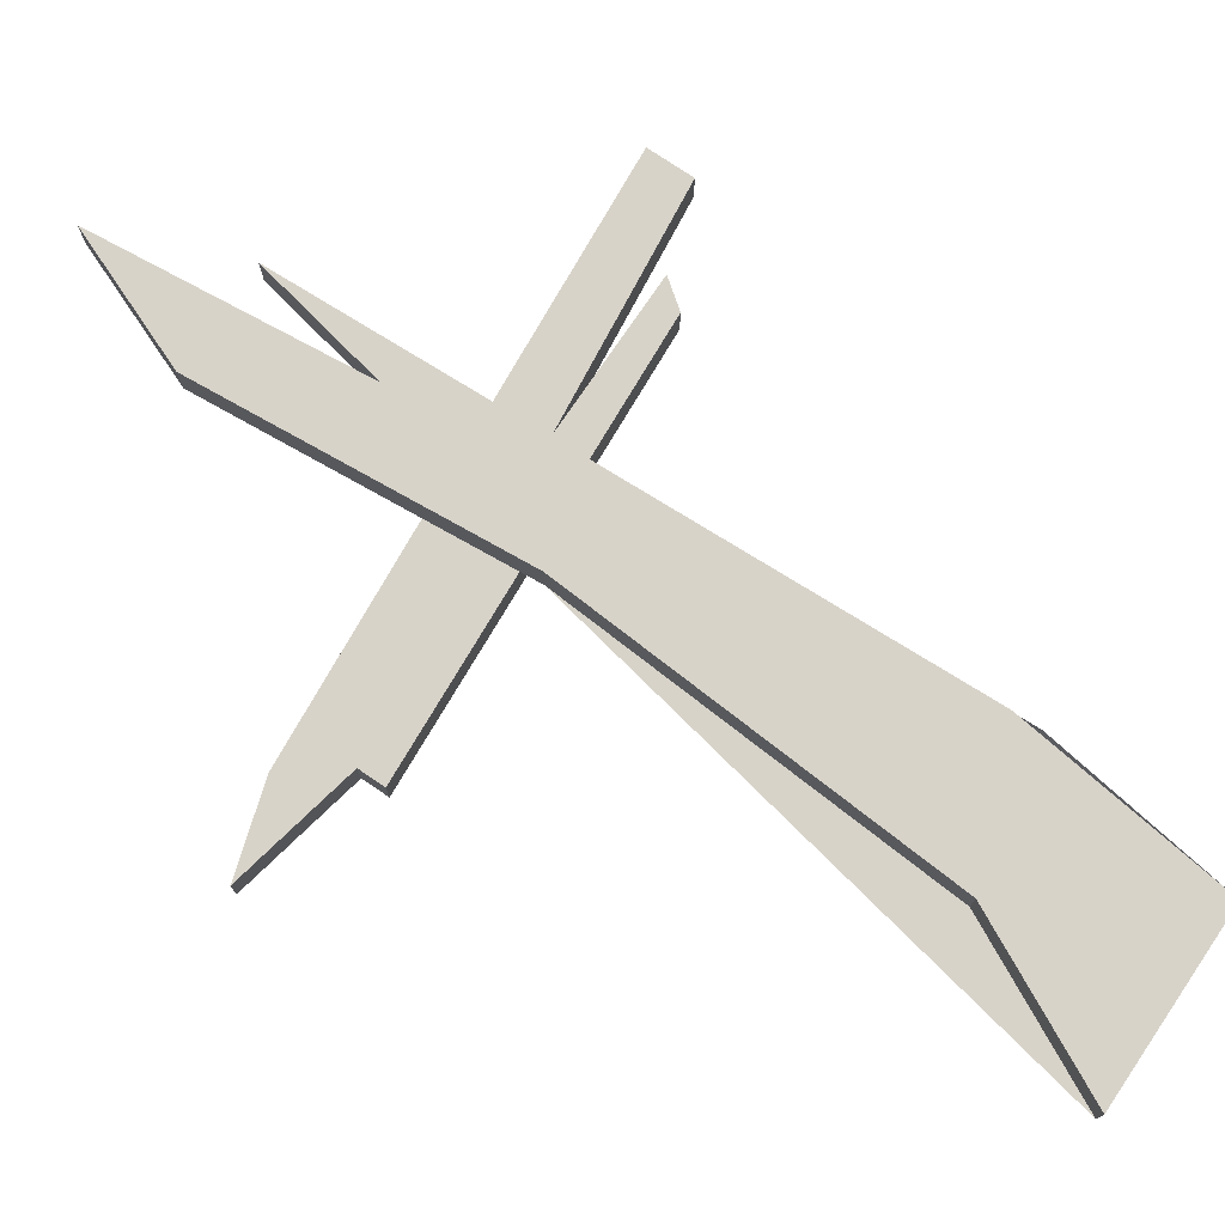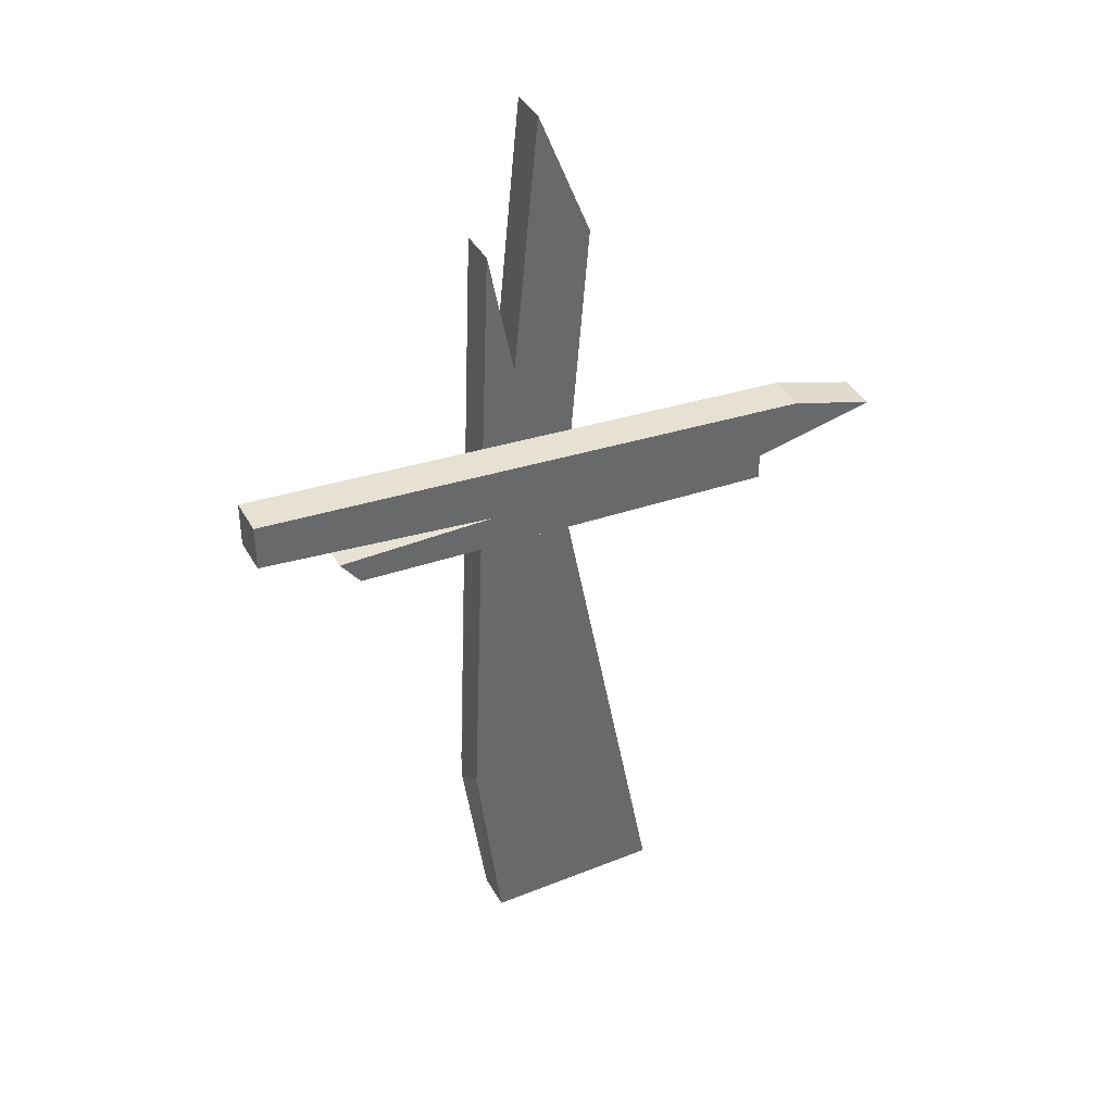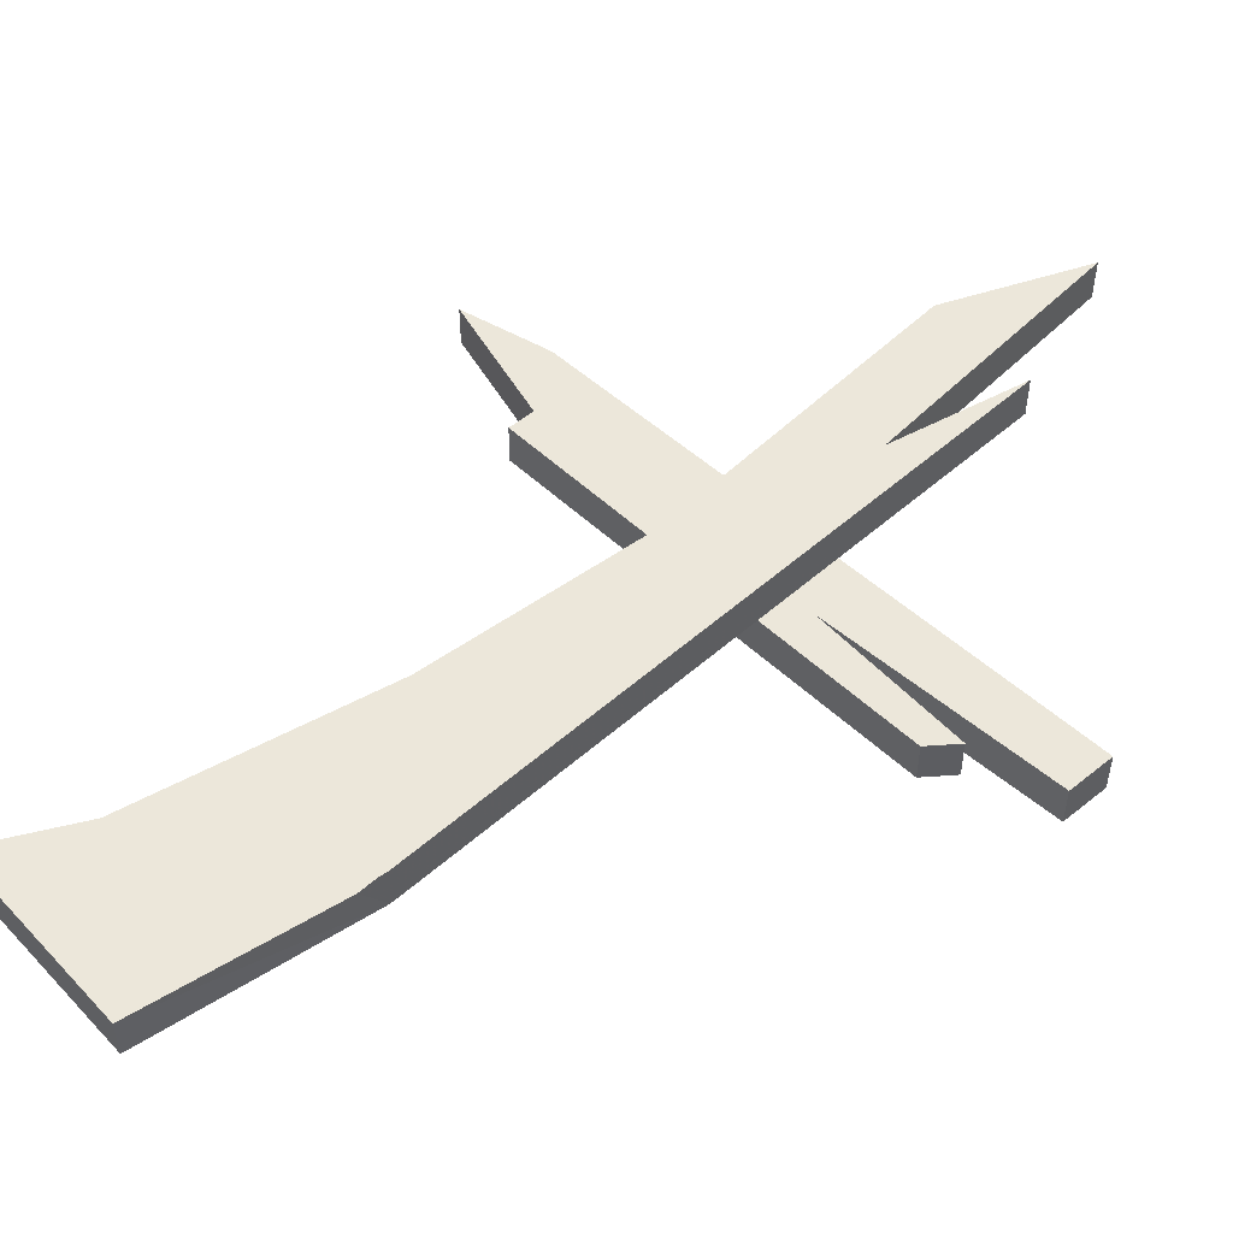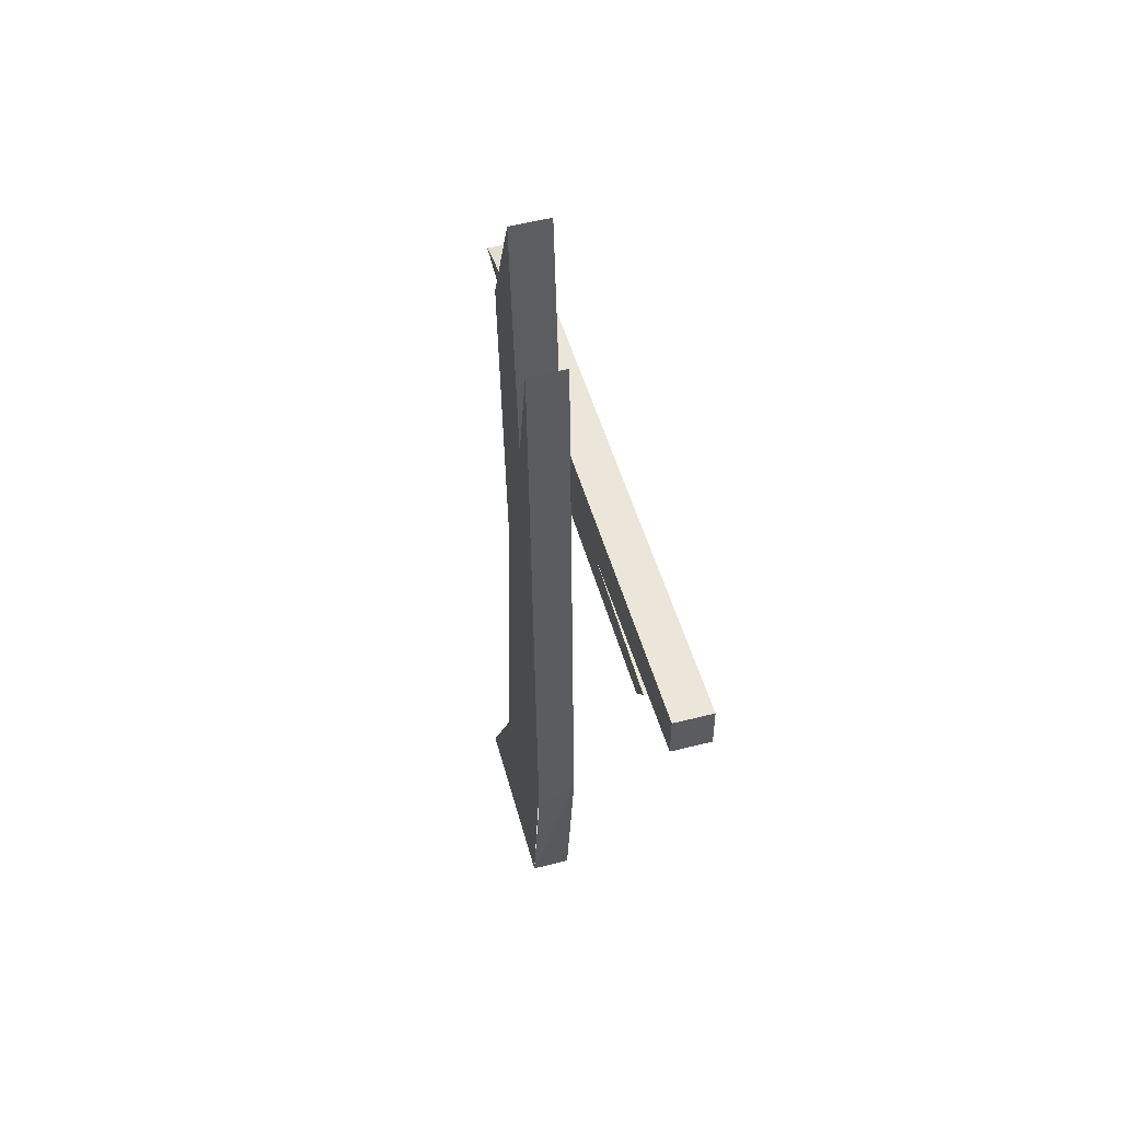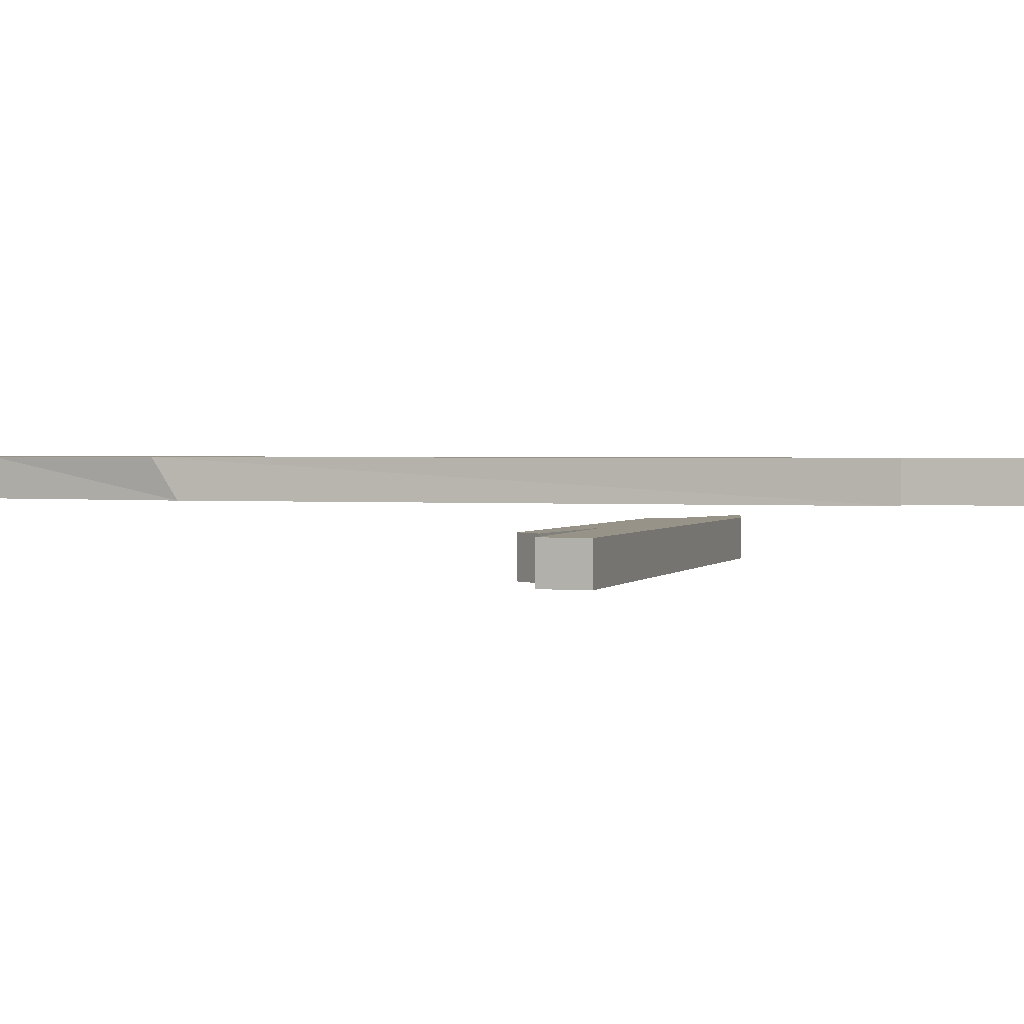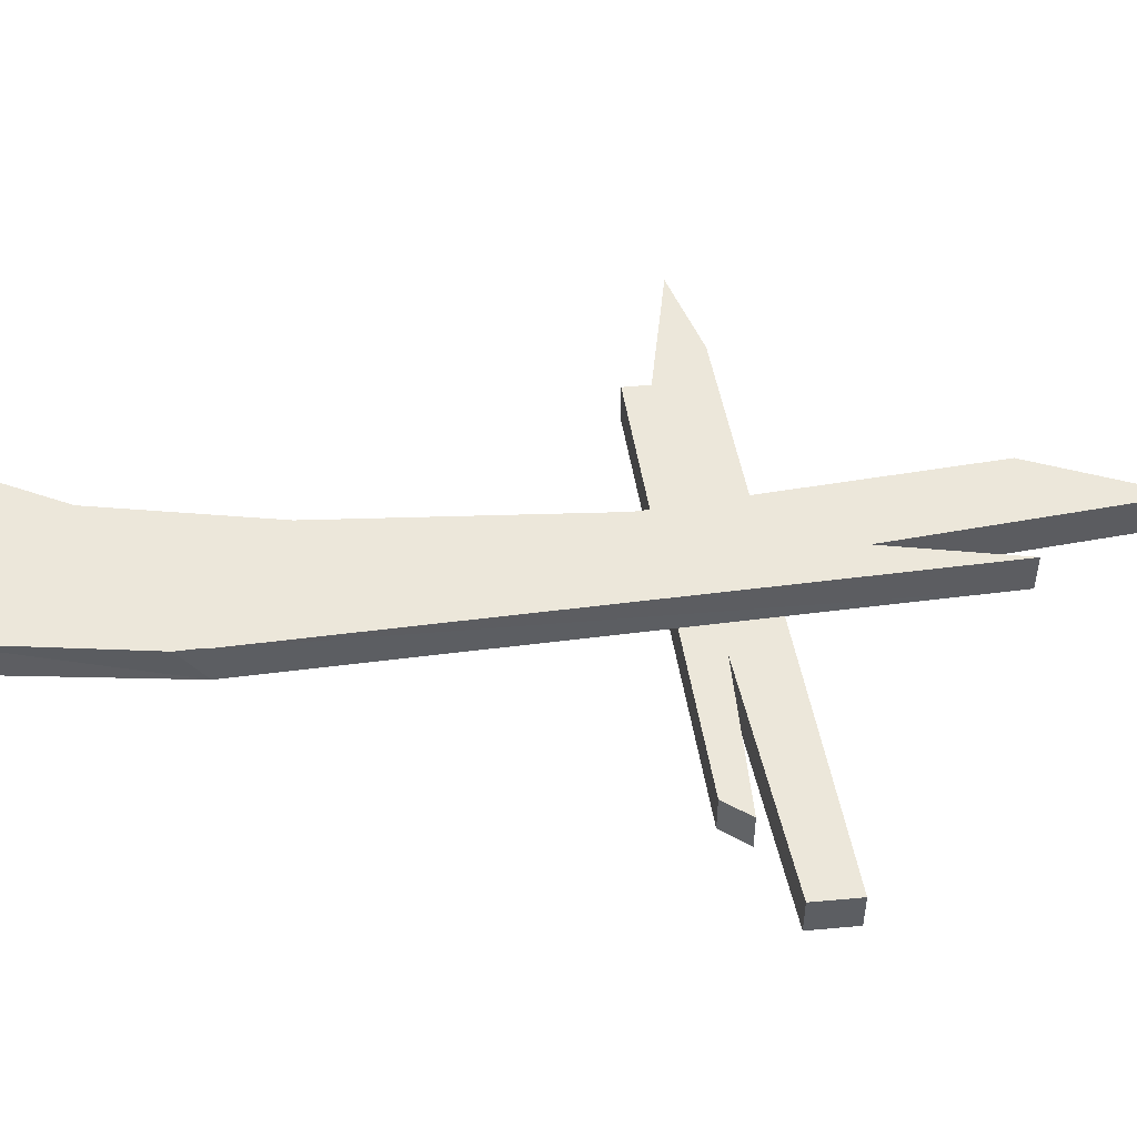
<metadata>
{"format":"obj","ext":"obj","renderer":"f3d","projection":"perspective","resolution":1024,"background":"white","views":[{"elev":75.8,"azim":-55.9,"up":"+Z"},{"elev":39.7,"azim":153.4,"up":"+Y"},{"elev":52.0,"azim":48.7,"up":"+Z"},{"elev":53.6,"azim":74.8,"up":"+Y"},{"elev":1.5,"azim":110.9,"up":"+Z"},{"elev":50.7,"azim":84.3,"up":"+Z"}]}
</metadata>
<code>
v 0.375 0.8203 -0.04688
v 0.375 0.7656 -0.04688
v 0.09375 0.7344 -0.04688
v -0.3047 0.7656 -0.04688
v -0.3047 0.7656 -0.09375
v 0.375 0.8203 -0.09375
v 0.375 0.7656 -0.09375
v 0.09375 0.7344 -0.09375
v 0.2812 0.7344 -0.04688
v 0.2578 0.7031 -0.04688
v -0.2578 0.6719 -0.04688
v -0.2578 0.7031 -0.04688
v -0.4062 0.7344 -0.04688
v -0.4062 0.7344 -0.09375
v -0.2578 0.7031 -0.09375
v 0.2812 0.7344 -0.09375
v 0.2578 0.7031 -0.09375
v -0.2578 0.6719 -0.09375
v 0.0625 1.031 0.02344
v 0.03125 0.875 0.02344
v 0.03125 0.875 -0.02344
v 0.0625 1.031 -0.02344
v 0.09375 0.2188 0.02344
v 0.09375 0.25 -0.02344
v 0.0625 0 0.02344
v 0.0625 0 -0.02344
v -0.1562 0 0.02344
v -0.0625 0.1875 0.02344
v 0.09375 0.25 0.02344
v 0 1.188 0.02344
v -0.03125 0.6562 0.02344
v -0.0625 1.031 0.02344
v -0.0625 1.031 -0.02344
v 0 1.188 -0.02344
v -0.03125 0.6562 -0.02344
v -0.1562 0 -0.02344
v -0.0625 0.1875 -0.02344
f 1 2 3
f 1 3 4
f 1 4 5
f 1 5 6
f 1 6 2
f 2 6 7
f 2 7 3
f 3 7 8
f 3 8 9
f 3 9 10
f 3 10 11
f 3 11 12
f 3 12 4
f 4 12 13
f 4 13 14
f 4 14 5
f 5 14 15
f 5 15 8
f 5 8 7
f 5 7 6
f 9 8 16
f 9 16 10
f 10 16 17
f 10 17 11
f 11 17 18
f 11 18 12
f 12 18 15
f 12 15 13
f 13 15 14
f 15 18 17
f 15 17 16
f 15 16 8
f 19 20 21
f 19 21 22
f 19 22 23
f 23 22 24
f 23 24 25
f 25 24 26
f 25 26 27
f 25 27 28
f 25 28 20
f 25 20 29
f 29 20 19
f 30 20 31
f 30 31 32
f 30 32 33
f 30 33 34
f 30 34 20
f 20 34 21
f 21 34 33
f 21 33 35
f 21 35 36
f 21 36 26
f 21 26 22
f 22 26 24
f 28 31 20
f 31 28 37
f 31 37 35
f 31 35 32
f 32 35 33
f 36 35 37
f 36 37 28
f 36 28 27
f 36 27 26

</code>
